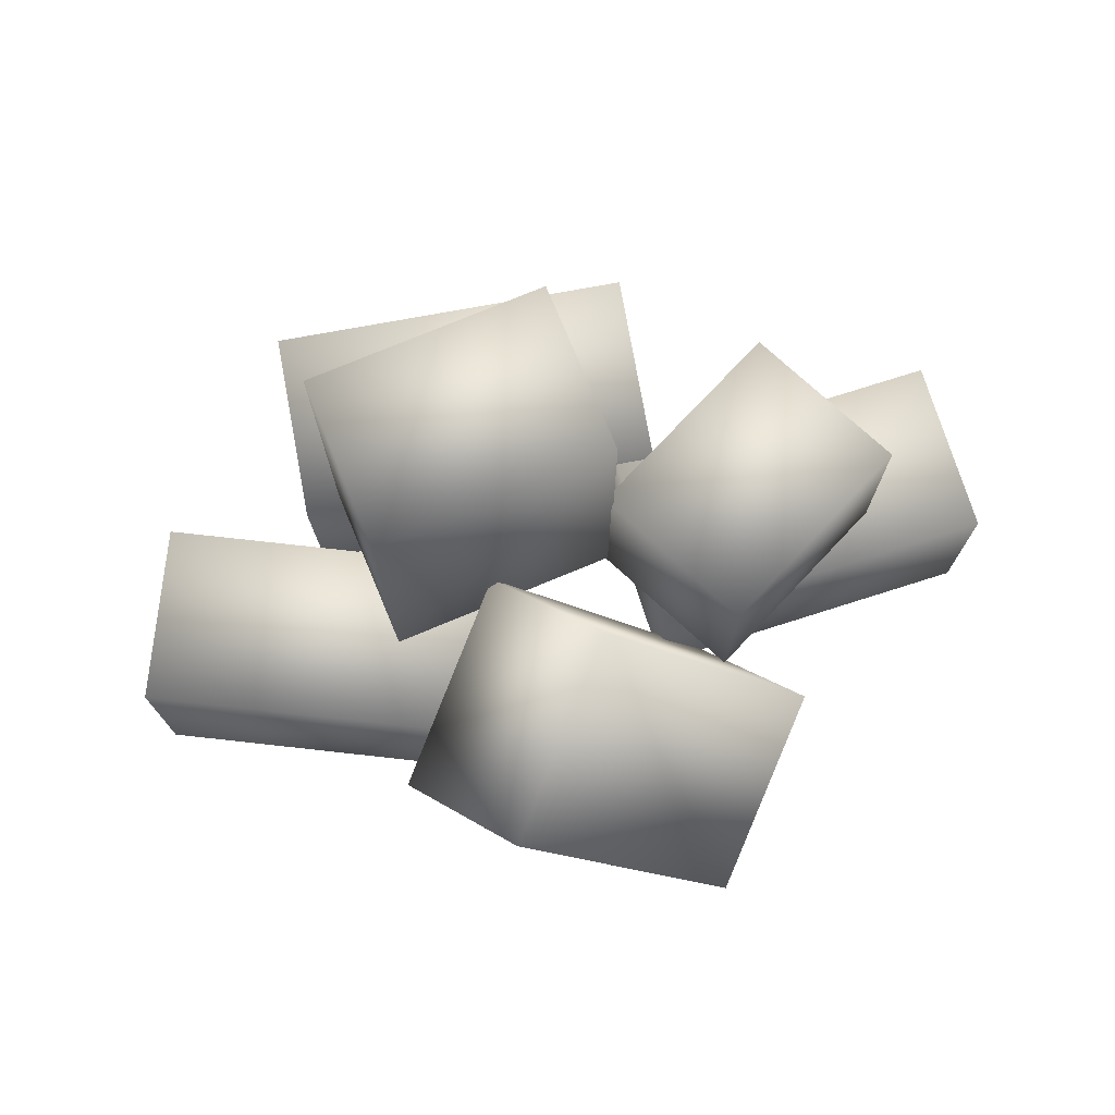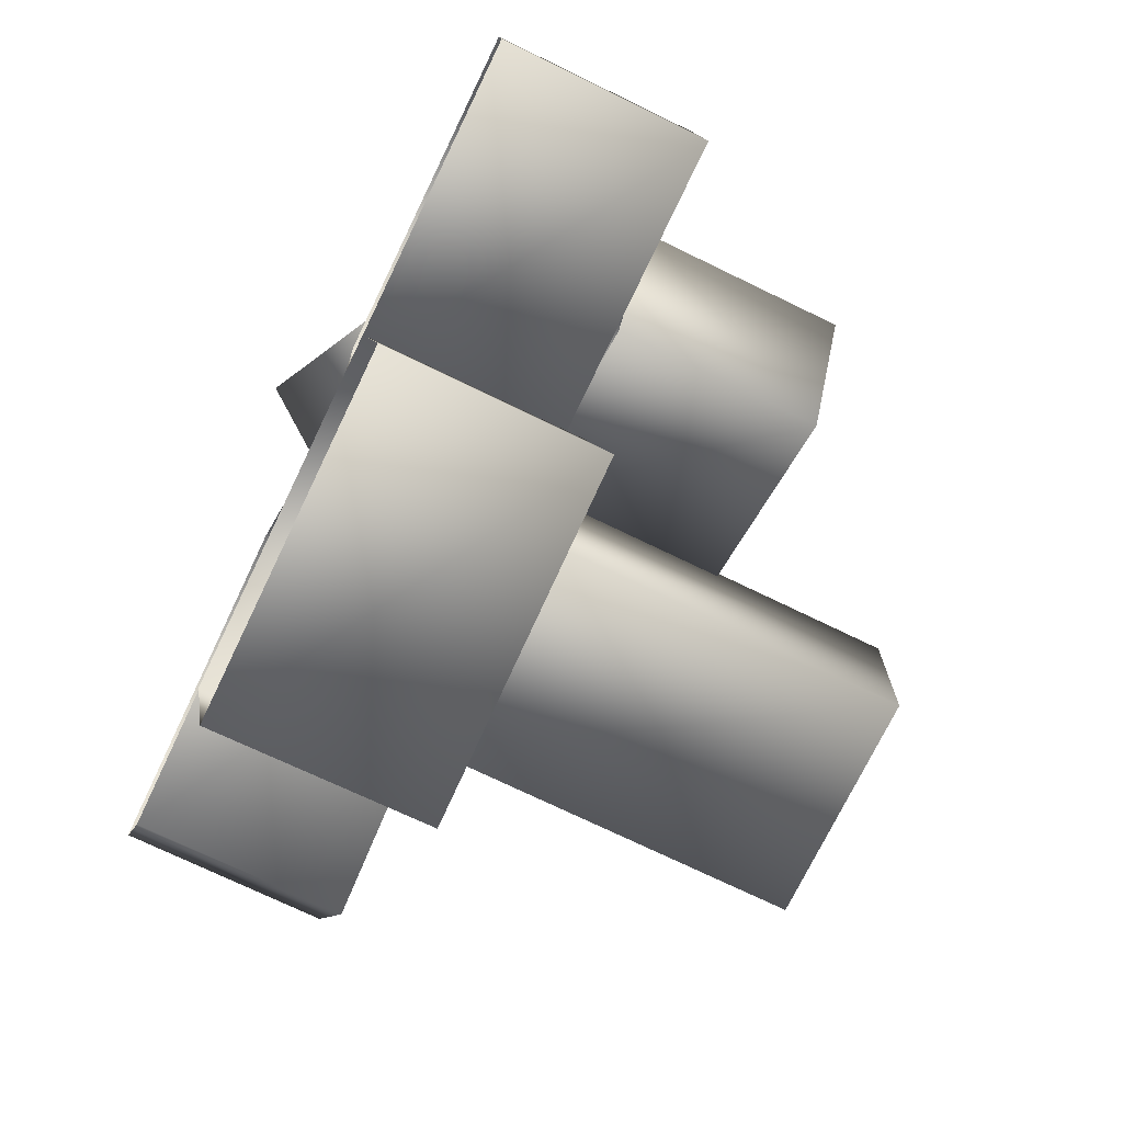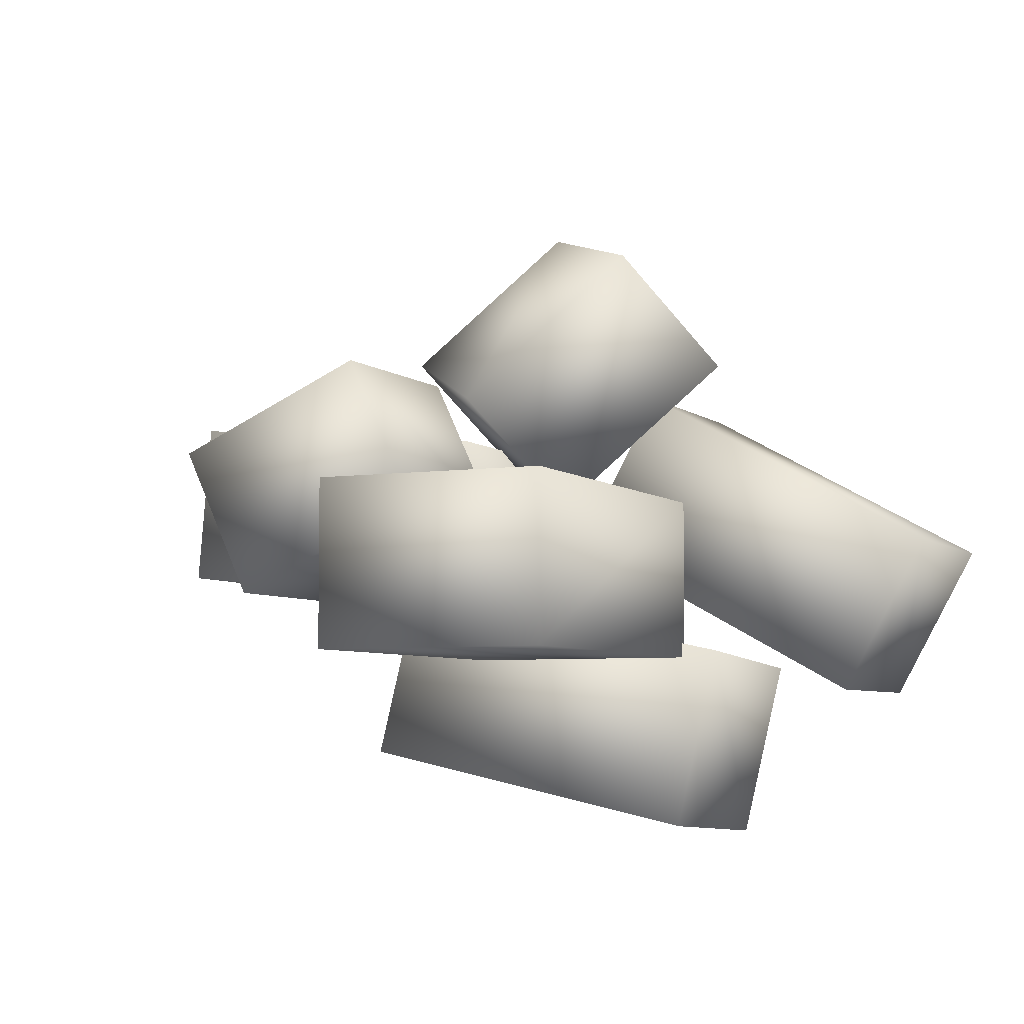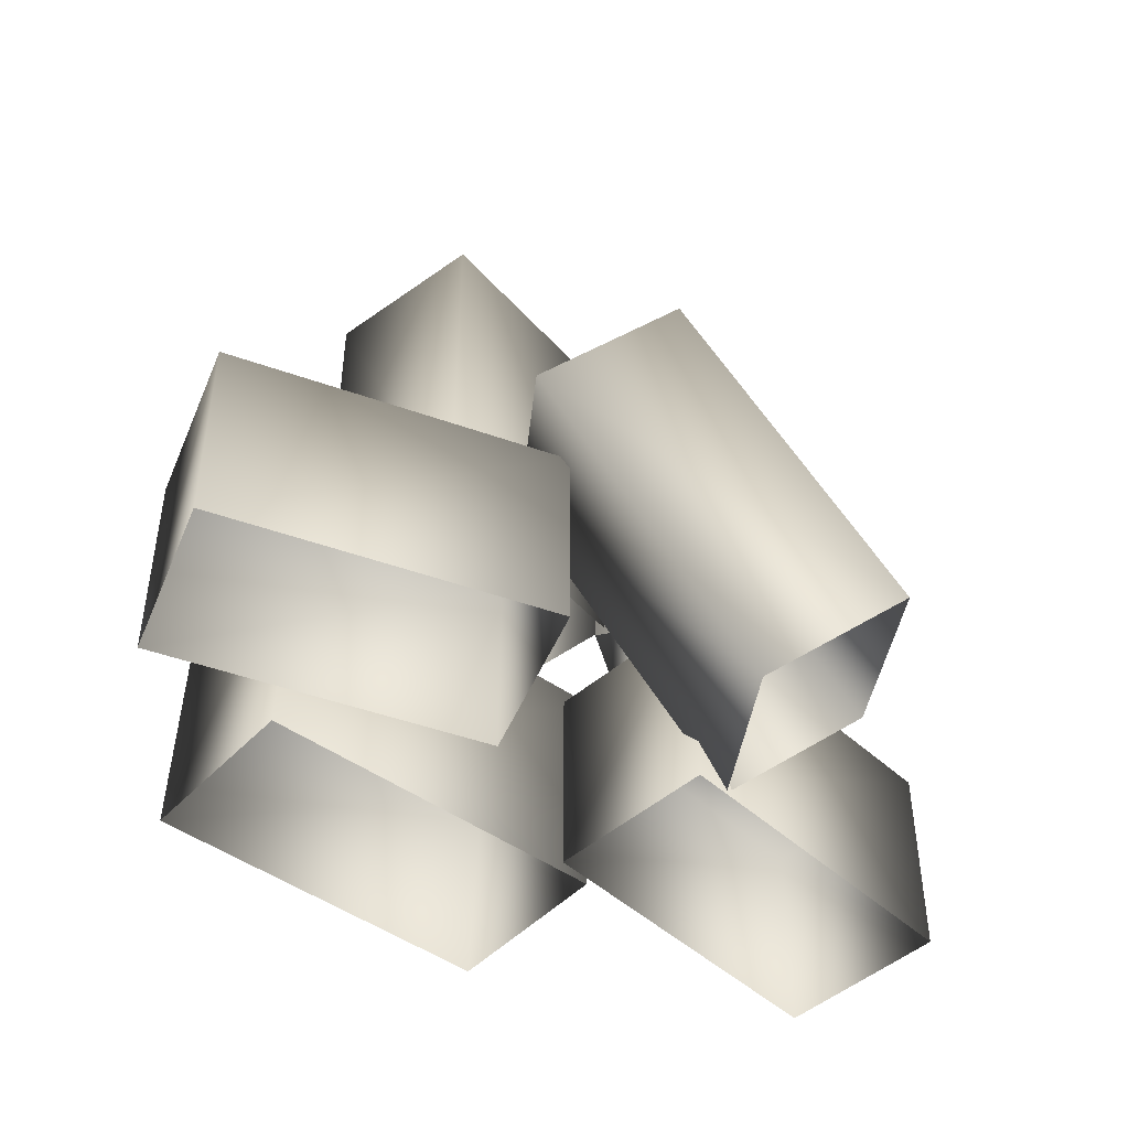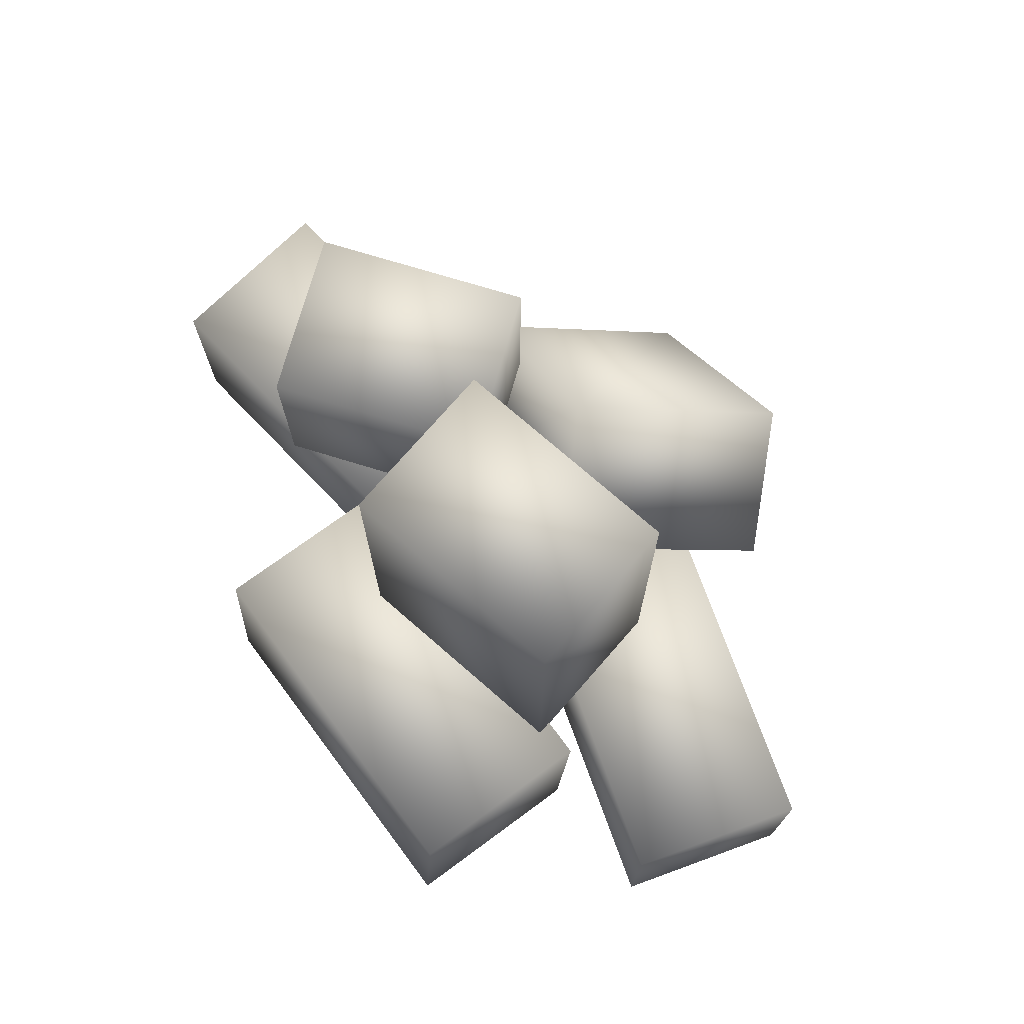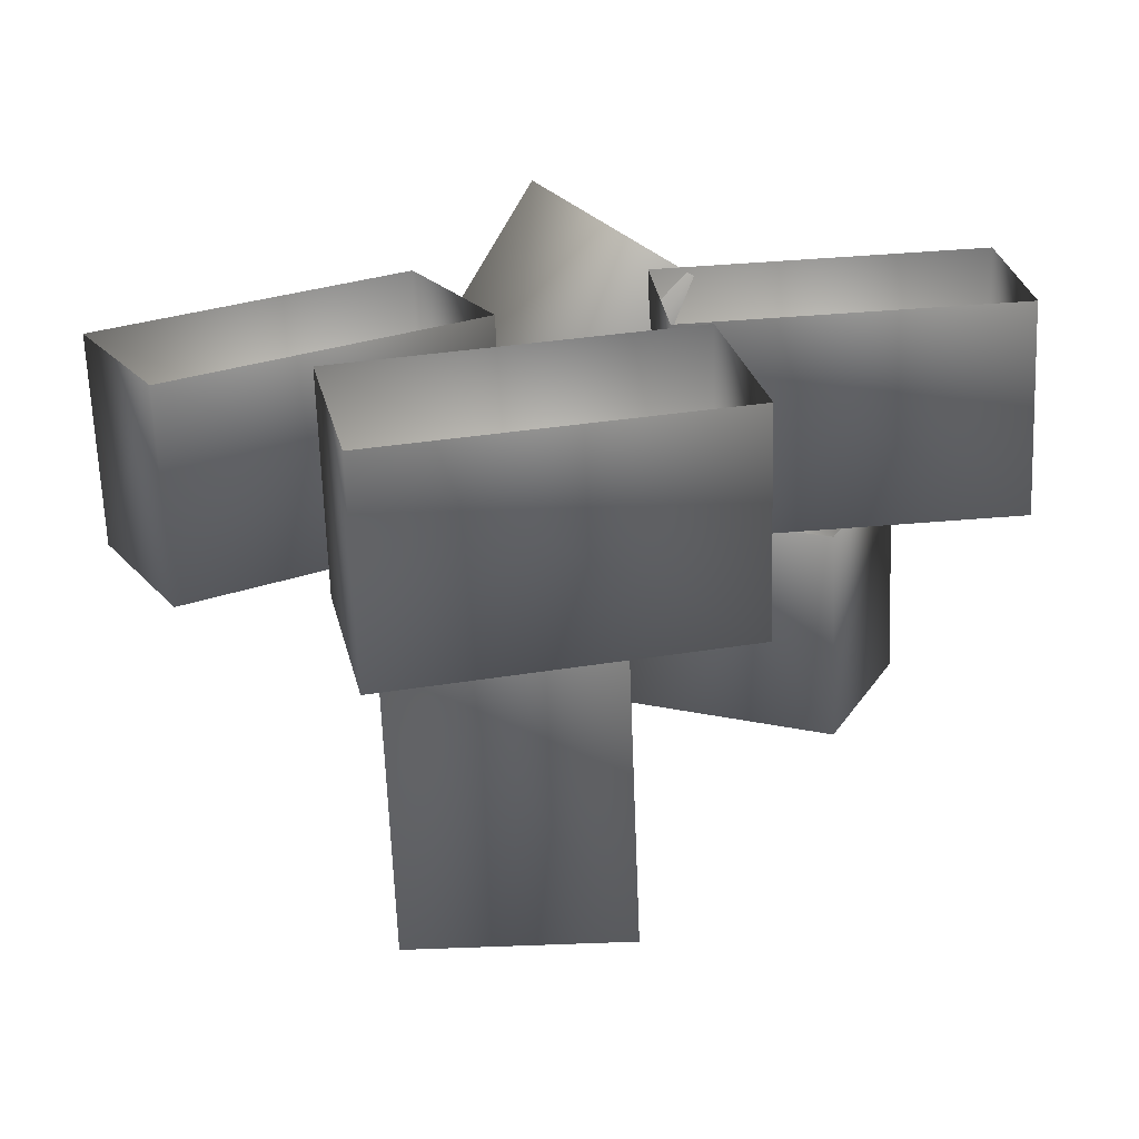
<metadata>
{"format":"obj","ext":"obj","renderer":"f3d","projection":"perspective","resolution":1024,"background":"white","views":[{"elev":75.6,"azim":157.4,"up":"+Z"},{"elev":-73.1,"azim":-115.9,"up":"+Y"},{"elev":-5.5,"azim":24.7,"up":"+Y"},{"elev":-47.4,"azim":129.2,"up":"+Z"},{"elev":74.4,"azim":41.0,"up":"+Z"},{"elev":-66.7,"azim":-177.7,"up":"+Y"}]}
</metadata>
<code>
g febg_oldcastle_001_robotbrick_01
v -0.3711 -0.1568 0.6231
v -0.1803 0.2052 0.6235
v -0.07321 -0.02447 0.6231
v -0.4777 0.07181 0.6235
v -0.1803 0.2052 0.3153
v -0.07321 -0.02447 0.3149
v -0.07321 -0.02447 0.6231
v -0.4777 0.07181 0.3153
v -0.3711 -0.1568 0.6231
v -0.3711 -0.1568 0.3149
v -0.653 -0.1065 0.314
v -0.1296 0.1104 0.314
v -0.1523 -0.1503 0.314
v -0.6303 0.1542 0.314
v -0.1296 0.1104 -0.0003781
v -0.1523 -0.1503 -0.0003781
v -0.1523 -0.1503 0.314
v -0.6303 0.1542 -0.0003781
v -0.653 -0.1065 0.314
v -0.653 -0.1065 -0.0003781
v -0.08146 -0.2599 0.3281
v -0.08146 -0.01245 0.894
v -0.08146 -0.2599 0.894
v -0.08146 -0.01245 0.3281
v 0.2658 -0.01245 0.3281
v 0.2658 -0.01245 0.894
v -0.08146 -0.2599 0.894
v 0.2658 -0.2599 0.894
v 0.2658 -0.2599 0.894
v 0.2658 -0.2599 0.3281
v 0.2658 -0.2599 0.3281
v -0.08146 -0.2599 0.3281
v -0.08146 -0.2599 0.894
v 0.2658 -0.2599 0.894
v -0.07321 -0.02447 0.3149
v -0.3711 -0.1568 0.3149
v -0.3711 -0.1568 0.6231
v -0.07321 -0.02447 0.6231
v -0.1523 -0.1503 -0.0003781
v -0.653 -0.1065 -0.0003781
v -0.653 -0.1065 0.314
v -0.1523 -0.1503 0.314
v -0.1912 0.11 0.009203
v -0.004647 0.142 0.5671
v 0.1064 -0.02257 0.4396
v -0.3023 0.2746 0.1367
v -0.07415 0.4977 0.04768
v 0.2235 0.365 0.478
v 0.1064 -0.02257 0.4396
v 0.3346 0.2005 0.3505
v 0.3346 0.2005 0.3505
v 0.03694 0.3331 -0.07987
v 0.03694 0.3331 -0.07987
v -0.1912 0.11 0.009203
v 0.1064 -0.02257 0.4396
v 0.3346 0.2005 0.3505
v 0.08657 -0.06949 0.3164
v 0.653 -0.08327 0.3164
v 0.5265 -0.3125 0.3164
v 0.2131 0.1597 0.3164
v 0.653 -0.08327 0.001987
v 0.5265 -0.3125 0.001987
v 0.5265 -0.3125 0.3164
v 0.2131 0.1597 0.001987
v 0.08657 -0.06949 0.3164
v 0.08657 -0.06949 0.001987
v 0.5265 -0.3125 0.001987
v 0.08657 -0.06949 0.001987
v 0.08657 -0.06949 0.3164
v 0.5265 -0.3125 0.3164
v -0.2661 -0.41 0.354
v 0.3227 -0.2498 0.3376
v 0.2631 -0.5249 0.3541
v -0.2064 -0.1349 0.3374
v 0.3186 -0.2692 -0.0005714
v 0.259 -0.5443 0.01596
v 0.2631 -0.5249 0.3541
v -0.2105 -0.1543 -0.0007396
v -0.2661 -0.41 0.354
v -0.2702 -0.4295 0.01579
v 0.259 -0.5443 0.01596
v -0.2702 -0.4295 0.01579
v -0.2661 -0.41 0.354
v 0.2631 -0.5249 0.3541
g febg_oldcastle_001_robotbrick_01_0
f 3 2 1
f 2 4 1
f 4 2 5
f 5 2 6
f 2 7 6
f 8 4 5
f 9 4 8
f 10 9 8
f 13 12 11
f 12 14 11
f 14 12 15
f 15 12 16
f 12 17 16
f 18 14 15
f 19 14 18
f 20 19 18
f 23 22 21
f 22 24 21
f 24 22 25
f 22 26 25
f 26 22 27
f 28 26 27
f 25 26 29
f 30 25 29
f 33 32 31
f 34 33 31
f 37 36 35
f 38 37 35
f 41 40 39
f 42 41 39
f 45 44 43
f 44 46 43
f 46 44 47
f 44 48 47
f 48 44 49
f 50 48 49
f 47 48 51
f 52 47 51
f 55 54 53
f 56 55 53
f 59 58 57
f 58 60 57
f 60 58 61
f 61 58 62
f 58 63 62
f 64 60 61
f 65 60 64
f 66 65 64
f 69 68 67
f 70 69 67
f 73 72 71
f 72 74 71
f 74 72 75
f 75 72 76
f 72 77 76
f 78 74 75
f 79 74 78
f 80 79 78
f 83 82 81
f 84 83 81

</code>
